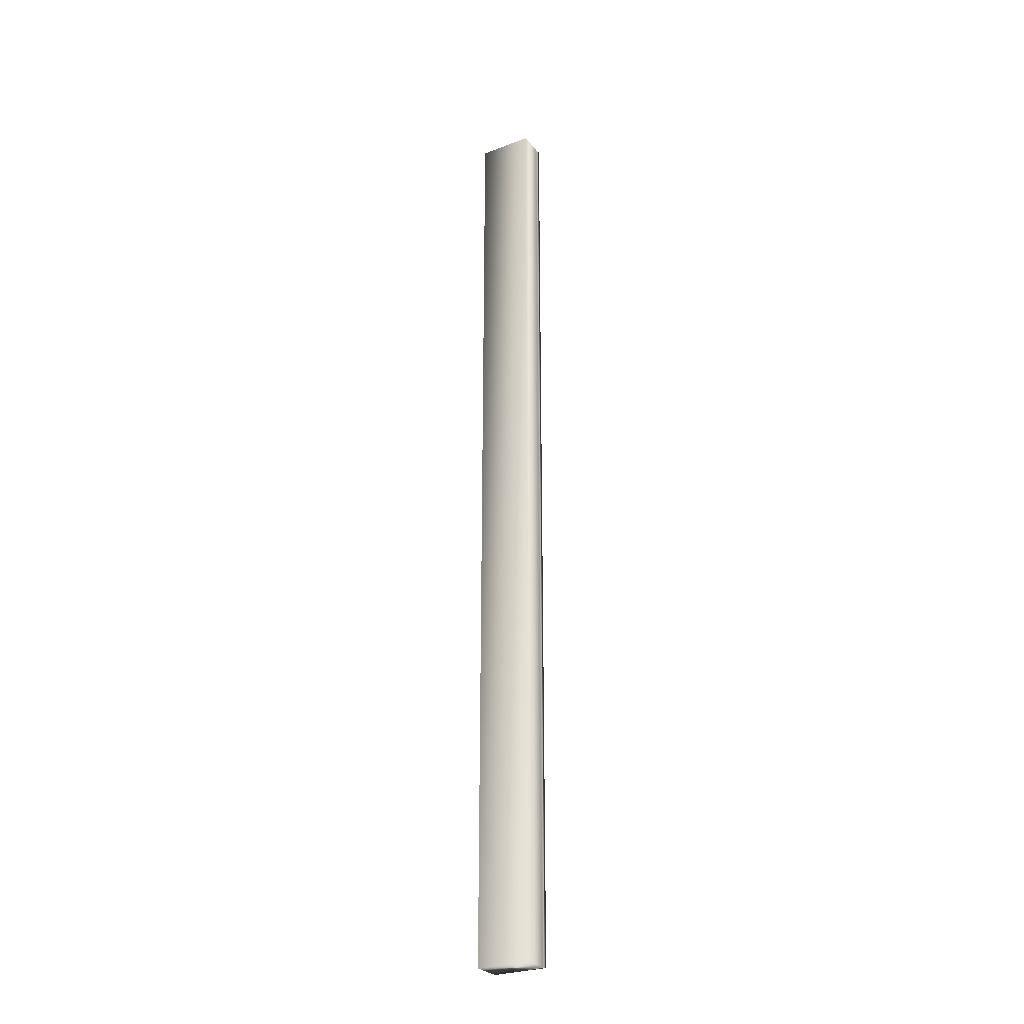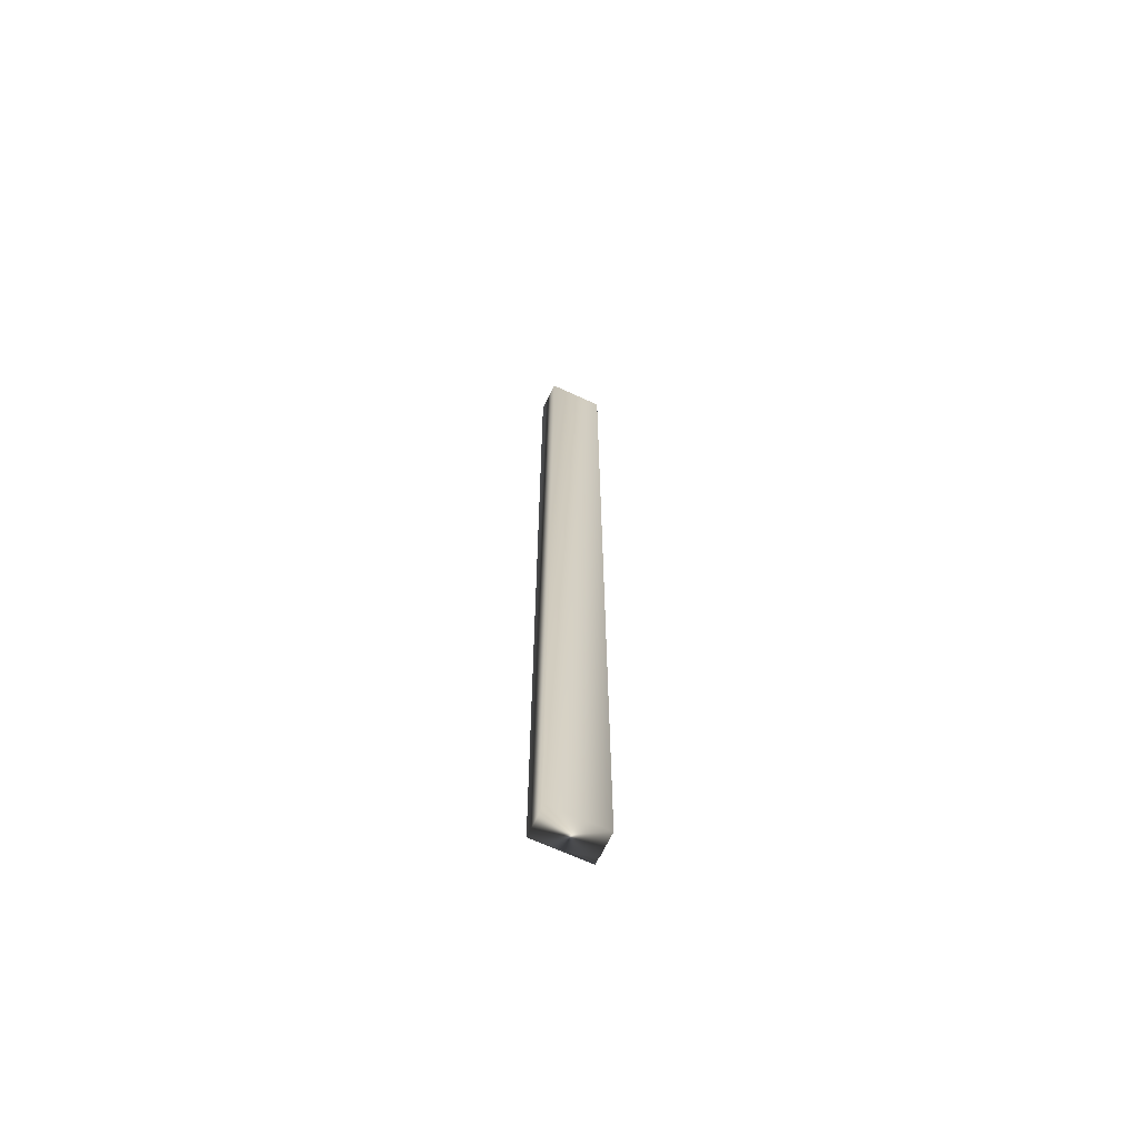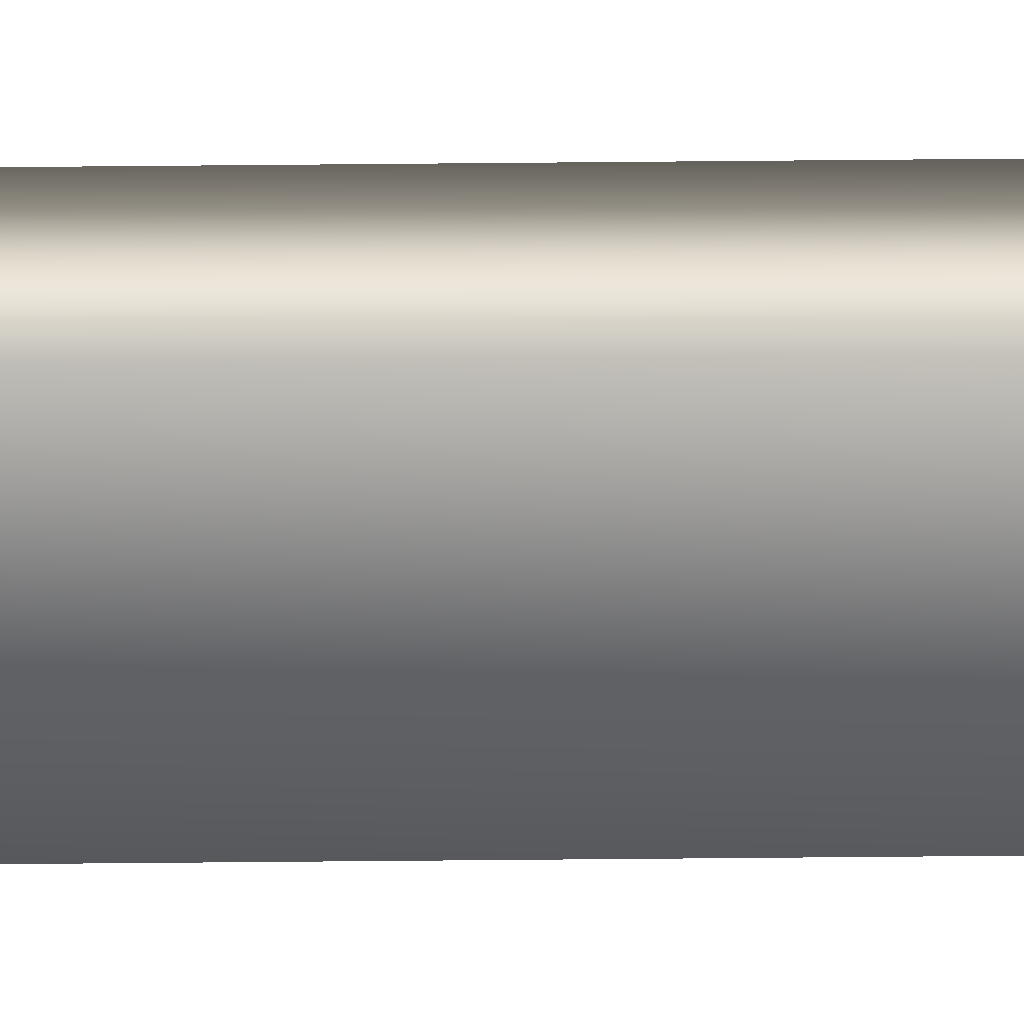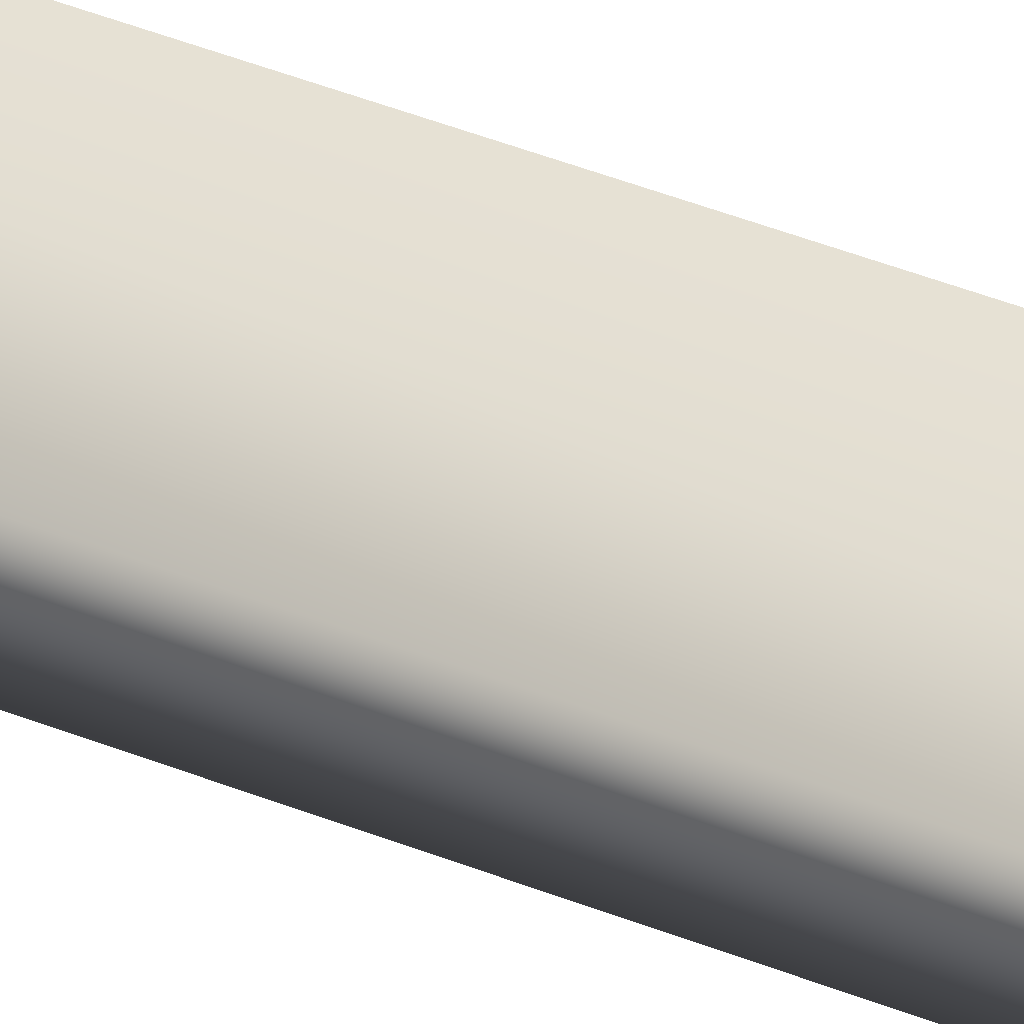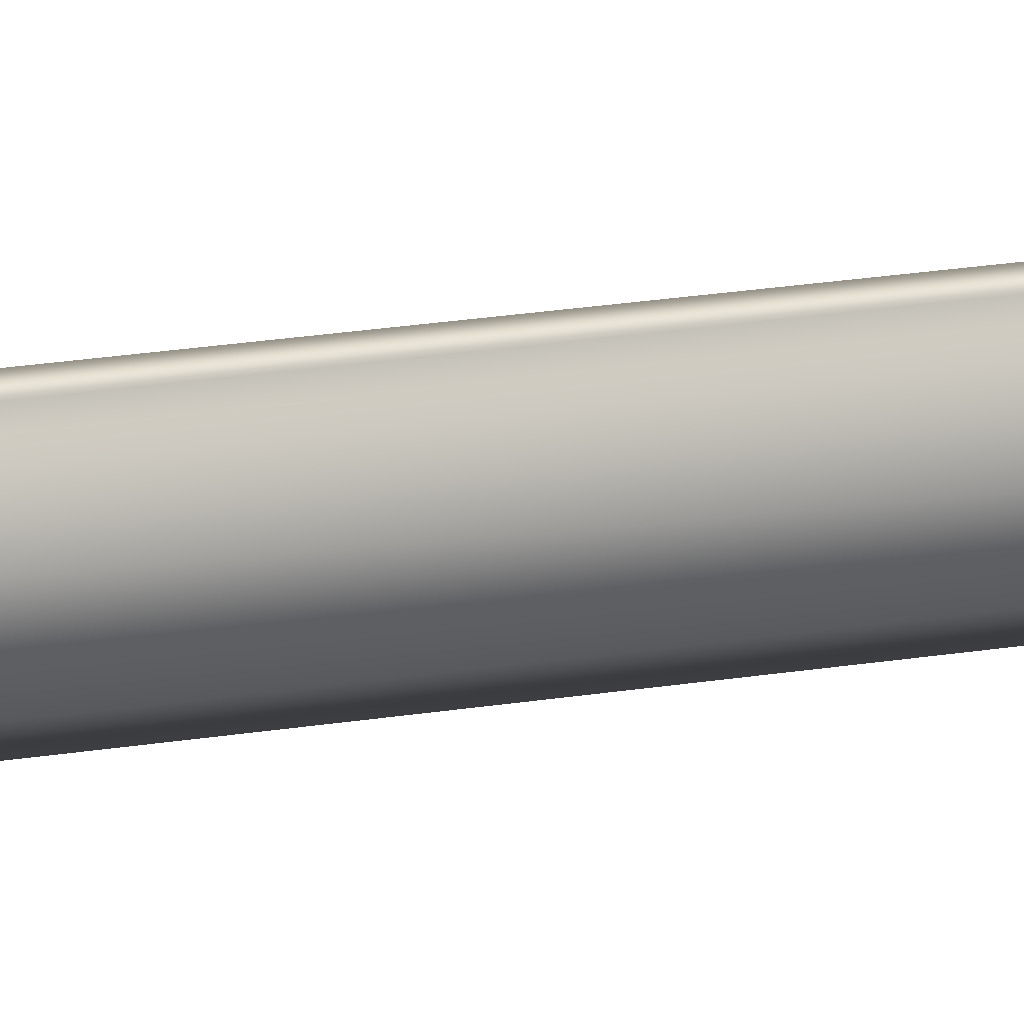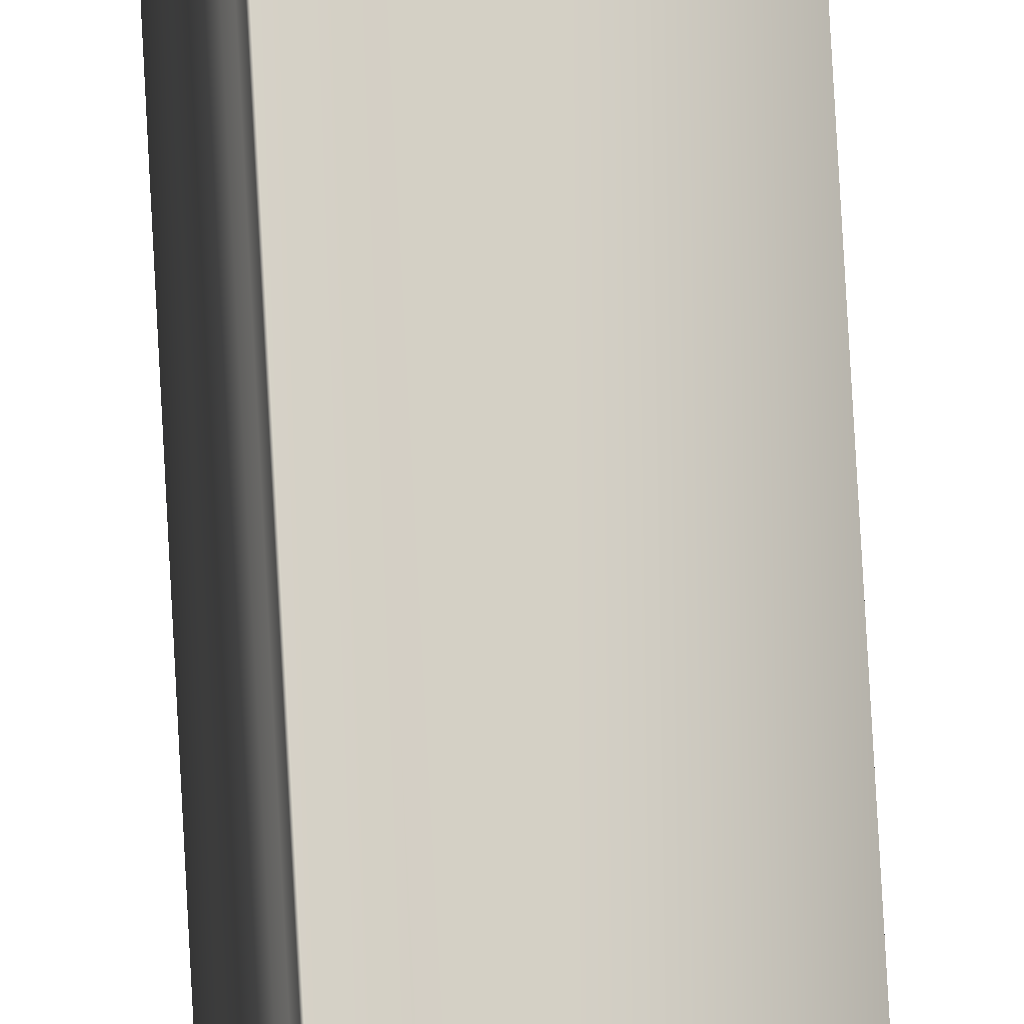
<metadata>
{"format":"obj","ext":"obj","renderer":"f3d","projection":"perspective","resolution":1024,"background":"white","views":[{"elev":-27.6,"azim":-130.6,"up":"+Y"},{"elev":-66.4,"azim":174.0,"up":"+Y"},{"elev":-73.8,"azim":90.5,"up":"+Z"},{"elev":33.4,"azim":120.6,"up":"+Z"},{"elev":13.5,"azim":-114.9,"up":"+Z"},{"elev":76.3,"azim":-3.1,"up":"+Z"}]}
</metadata>
<code>
v -50.65 32.75 -8.386
v -50.65 23.75 -8.386
v -50.59 32.75 -8.188
v -50.59 23.75 -8.188
v -50.56 23.75 -8.11
v -50.56 32.75 -8.11
v -50.56 23.75 -8.138
v -50.56 32.75 -8.138
v -50.57 32.75 -8.164
v -50.57 23.75 -8.164
v -50.16 23.75 -8.556
v -50.07 23.75 -8.28
v -50.07 32.75 -8.28
v -50.16 32.75 -8.556
f 1 2 3
f 3 2 4
f 5 6 7
f 7 6 8
f 7 8 9
f 3 4 9
f 9 4 10
f 9 10 7
f 11 12 2
f 2 12 4
f 4 12 10
f 10 12 7
f 7 12 5
f 6 5 13
f 13 5 12
f 14 11 1
f 1 11 2
f 14 1 13
f 13 1 3
f 13 3 9
f 9 8 13
f 13 8 6
f 13 12 14
f 14 12 11

</code>
